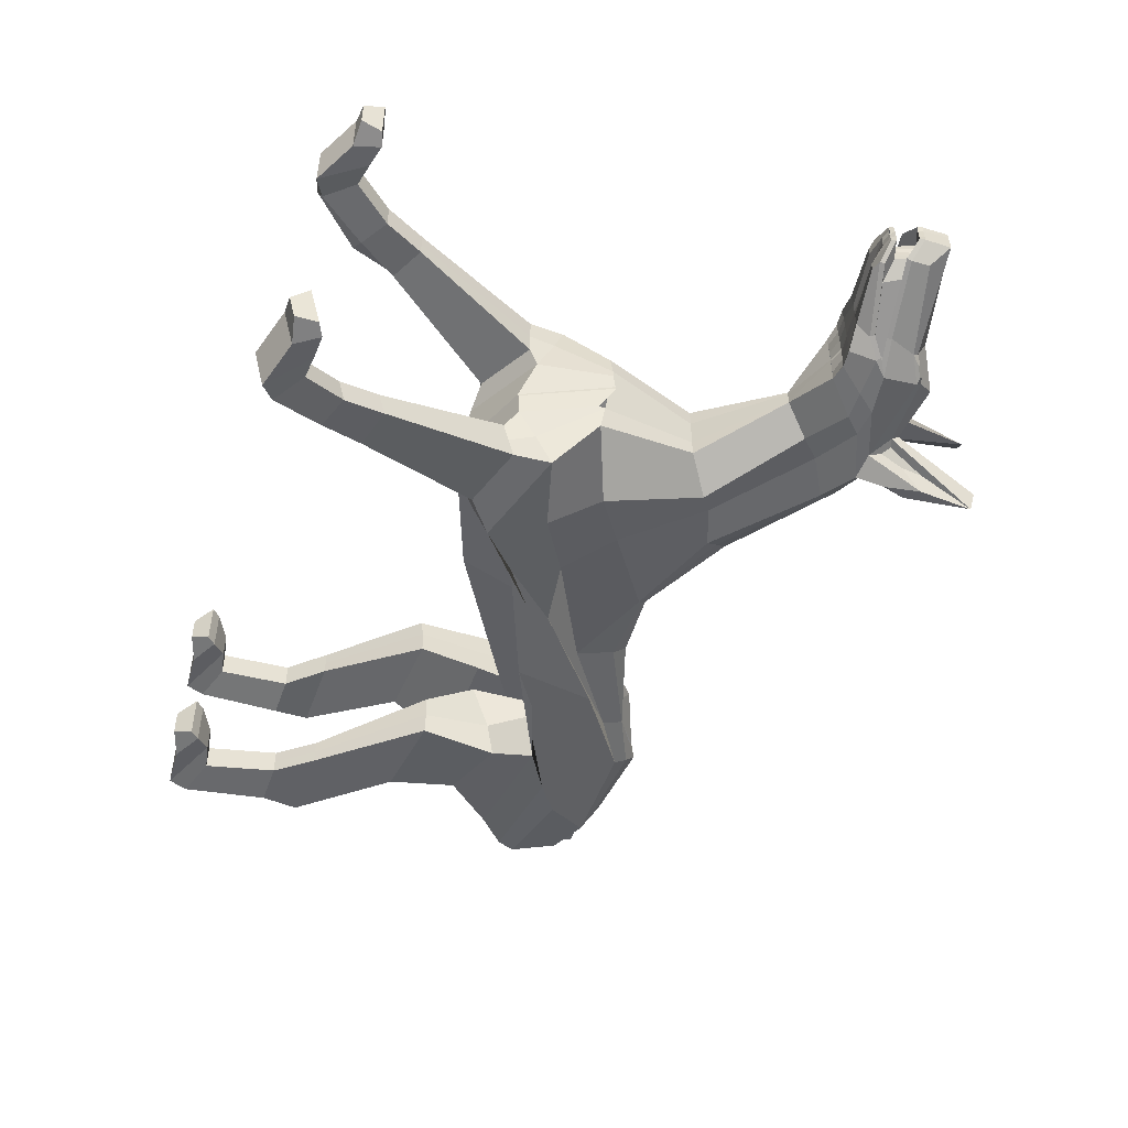
<metadata>
{"format":"obj","ext":"obj","renderer":"f3d","projection":"perspective","resolution":1024,"background":"white","views":[{"elev":-49.3,"azim":71.7,"up":"+Z"}]}
</metadata>
<code>
o Plane.004
v -13.8 1.733 0.1003
v -15.66 0.3022 0.1003
v -16.11 2.815 0.1003
v -9.49 -1.329 -3.265
v -8.983 -4.603 -3.352
v -12.57 -5.153 -3.352
v -13.04 -2.145 -2.257
v 13.11 6.25 -0.4037
v 13.26 6.152 -0.7365
v 13.98 6.098 -0.6917
v 13.81 6.195 -0.3612
v 18.78 8.52 0.8814
v 18.08 7.863 0.2994
v 14.55 8.643 -0.568
v 14.43 8.93 -0.2467
v -7.899 4.248 -1.057
v -7.866 3.333 -1.395
v -10.22 4.715 -1.323
v -10.21 5.263 -0.9982
v 14.91 6.09 -0.08614
v 14.71 6.208 0.4366
v 13.5 9.201 -0.9536
v 13.74 9.239 -0.8365
v 14.18 9.009 -0.6776
v -8.001 -0.1768 -2.015
v -9.102 0.411 -3.248
v -1.527 -2.007 -2.87
v -1.283 -2.338 -2.034
v -13.92 4.293 -2.257
v -13.92 4.752 -1.467
v 18.74 7.462 0.9937
v 18.01 7.136 0.3821
v -16.08 1.466 -1.548
v -15.87 0.9298 -2.419
v -14.8 -0.1538 -2.257
v -15.08 0.8657 -1.467
v 3.089 4.638 -0.8318
v 3.284 4.158 -1.119
v -0.5322 2.454 -1.363
v -0.8218 2.686 -1.003
v -13.14 -2.212 -1.467
v -12.58 -5.148 -2.366
v -12.59 -5.109 -1.379
v -13.75 -2.693 -0.6776
v -4.495 -1.676 -3.154
v -11.02 1.492 -3.123
v 1.102 -3.799 -3.32
v 3.741 -5.573 -4.635
v 11.9 7.916 -1.302
v 9.811 8.684 -1.244
v 13.53 7.732 -1.198
v 15 7.505 -0.619
v 6.087 2.898 -1.846
v 7.54 1.927 -1.046
v 8.539 -2.409 -2.243
v 5.757 -1.355 -3.344
v 8.676 6.846 -0.8127
v 7.22 7.644 -1.204
v 8.797 8.507 -1.551
v 10.71 7.778 -1.322
v 4.134 -3.199 -3.57
v 7.653 -4.147 -4.266
v 5.121 3.493 -1.318
v 3.919 -6.325 -3.437
v 7.491 1.932 -0.2768
v 10.2 5.167 0.3794
v 10.17 5.18 0.5058
v 7.824 -4.875 -3.077
v 8.67 -2.25 -1.211
v 7.627 -5.719 -4.35
v 5.149 -6.642 -4.589
v -9.106 -0.9015 0.1003
v -15.36 -0.3517 -0.6776
v -8.326 0.679 -0.6776
v -3.87 2.447 -1.141
v -4.133 0.8516 -1.483
v 8.689 8.889 -1.049
v 7.029 8.114 -0.7984
v 9 9.687 -1.951
v 9.496 11 -2.328
v -15.45 3.506 -2.257
v -15.2 4.276 -1.467
v 17.1 5.889 0.5777
v 17.04 5.925 0.9941
v 14.62 6.265 1.06
v 14.63 6.262 0.9772
v 17.88 6.097 1.236
v 17.76 6.135 1.422
v -13.92 5.212 0.1003
v -13.92 5.212 -0.6776
v -15.18 4.766 -0.445
v -15.18 4.766 0.1003
v 6.789 8.591 0.2665
v 6.859 8.555 -0.2378
v 2.887 5.111 -0.5481
v 2.939 4.983 0.5008
v -1.203 2.648 0.155
v -1.026 2.936 -0.6546
v -3.765 2.985 -0.8093
v -4.446 1.78 -0.03898
v 10.36 9.884 0.3949
v 10.47 9.816 -0.3715
v 8.552 9.301 -0.5498
v 8.435 9.372 0.221
v -7.96 4.251 -0.7592
v -8.042 3.21 -0.02692
v -9.155 -1.696 -1.971
v 4.554 -7.1 -0.8547
v 4.181 -7.048 -2.127
v 7.951 -5.631 -1.948
v 8.065 -5.672 -1.022
v 8.593 -2.465 -1.053
v 8.844 -1.817 0.08344
v 8.809 -1.924 1.273
v 7.428 1.963 1.088
v -1.353 -5.194 -0.531
v -3.015 0.9806 -1.03
v -16.37 2.108 -0.6776
v 18.69 7.496 1.477
v 18.71 7.483 1.278
v 18.75 8.538 1.166
v 18.73 8.552 1.365
v -10.22 5.565 0.08778
v -10.22 5.651 -0.6852
v 14.46 9.335 0.872
v 14.5 9.304 0.453
v 12.8 10.22 -0.1254
v 12.74 10.25 0.644
v 13.59 6.35 0.96
v 13.72 6.262 0.1775
v 12.88 6.42 0.9246
v 13.02 6.317 0.1358
v 7.621 -5.929 -3.476
v 9.138 -11.35 -5.372
v 9.141 -11.22 -5.905
v 5.162 -6.852 -3.69
v 5.246 -7.041 -2.693
v 7.615 -6.139 -2.601
v 9.629 -13 -5.859
v 9.633 -12.87 -6.392
v 7.586 -11.69 -6.027
v 7.578 -11.94 -4.96
v 9.134 -11.48 -4.838
v 7.582 -11.81 -5.493
v 8.533 -13.6 -5.185
v 9.688 -15.92 -5.74
v 10.6 -14.8 -5.876
v 9.626 -13.13 -5.324
v 8.338 -13.39 -6.525
v 8.549 -13.48 -5.703
v 10.61 -14.67 -6.41
v 11.88 -14.66 -6.3
v 11.81 -14.47 -7.331
v 10.61 -14.54 -6.943
v 9.952 -15.65 -6.317
v 9.701 -15.48 -7.587
v 12.76 -14.41 -7.309
v 12.29 -15.38 -7.546
v 10.31 -15.99 -7.705
v 10.3 -16.43 -5.858
v 11.89 -14.88 -5.361
v 10.31 -16.21 -6.782
v 12.28 -15.82 -5.699
v 13.23 -15.83 -6.107
v 13.38 -15.12 -5.523
v 12.75 -14.85 -5.462
v 12.29 -15.6 -6.623
v 12.76 -14.63 -6.386
v 13.23 -15.7 -6.64
v 13.24 -15.57 -7.174
v 13.39 -14.68 -7.37
v 13.39 -14.9 -6.447
v -8.988 -4.583 -2.366
v -12.41 -8.742 -2.736
v -12.41 -8.742 -3.284
v -15.65 -8.804 -2.736
v -15.57 -10.31 -2.644
v -15.57 -10.31 -2.096
v -15.65 -8.804 -2.187
v -13.69 -10.29 -2.644
v -14.08 -13.25 -2.888
v -14.08 -13.25 -3.436
v -13.69 -10.29 -3.193
v -12.41 -8.742 -2.187
v -8.985 -4.594 -1.379
v -8.402 -2.618 -0.6776
v -15.41 -13.84 -2.888
v -15.11 -14.62 -2.888
v -15.11 -14.62 -1.938
v -15.41 -13.84 -1.938
v -15.65 -8.804 -3.284
v -15.57 -10.31 -3.193
v -13.69 -10.29 -2.096
v -13.36 -14.69 -2.888
v -12.39 -15.05 -2.888
v -12.39 -15.05 -2.339
v -13.36 -14.69 -1.938
v -11.76 -14.36 -1.938
v -12.11 -14 -1.938
v -12.39 -15.05 -3.436
v -11.76 -14.36 -3.838
v -11.76 -14.36 -2.888
v -12.92 -13.45 -3.436
v -12.11 -14 -3.838
v -13.36 -14.69 -3.838
v -15.11 -14.62 -3.838
v -12.92 -13.45 -2.339
v -12.11 -14 -2.888
v -12.92 -13.45 -2.888
v -14.08 -13.25 -2.339
v -15.41 -13.84 -3.838
v -17.01 4.844 -0.1484
v -17.01 4.844 0.1786
v -12.43 2.445 -2.964
v -16.05 1.635 -2.526
v 9.34 6.147 -0.593
v 3.553 0.001092 -2.768
v 1.531 -1.766 -2.944
v -1.429 -1.361 -2.822
v 11.34 7.139 -1.229
v 12.5 7.155 -1.171
v 14.08 7.189 -1.002
v -5.369 1.821 -2.827
v -16.15 2.234 -1.602
v -14.11 2.502 0.1003
v -16 3.585 0.1003
v 17.53 6.008 0.4636
v 18.29 6.217 1.036
v 14.8 6.66 -0.5587
v 12.55 6.022 -0.6499
v 18.25 6.236 1.269
v 18.22 6.249 1.466
v -16.28 3.084 -0.445
v 8.829 10.53 -2.121
v 13.38 9.485 -0.6319
v 12.34 6.159 0.07953
v 12.41 6.106 -0.4643
v 10.63 9.389 -0.8751
v 12.33 6.163 0.8649
v 9.319 13.29 -2.375
v 9.735 13.3 -1.9
v 9.371 10.74 -1.147
v 9.94 9.217 -1.088
v 10.25 9.495 -0.9443
v -17.13 4.382 -0.1484
v -17.13 4.382 0.1786
v 9.809 10.12 -1.507
v 9.713 11.02 -1.526
v 14.12 7.427 -0.9323
v 13.35 7.668 -1.034
v 13.48 7.558 -1.048
v 14.25 7.323 -0.9465
v 13.65 7.729 2.92
v 12.9 7.955 2.819
v 13.75 7.826 2.705
v 14.56 7.559 2.812
v 18.37 6.424 1.469
v 18.35 6.436 1.653
v 17.55 6.676 1.549
v 17.56 6.664 1.365
v 18.32 6.458 1.848
v 17.52 6.693 1.744
v 17.46 6.719 2.01
v 18.26 6.49 2.113
v 18.7 7.259 1.045
v 17.89 7.528 0.9365
v 17.2 7.187 0.334
v 18.04 6.929 0.4452
v -13.79 1.731 0.2193
v -16.11 2.815 0.2193
v -15.65 0.2128 0.2193
v -9.071 -1.595 3.584
v -13.51 -2.488 2.577
v -12.58 -5.129 3.352
v -8.851 -5.128 3.352
v 12.82 6.43 2.348
v 13.45 6.423 2.466
v 13.59 6.345 2.842
v 12.9 6.376 2.736
v 18.65 8.599 2.03
v 14.18 9.1 2.113
v 14.2 8.869 2.505
v 17.92 8.008 2.547
v -8.356 3.142 1.164
v -10.22 5.249 1.285
v -10.21 4.876 1.598
v -8.25 2.628 1.449
v 14.54 6.319 1.88
v 14.6 6.282 2.453
v 13.03 9.716 2.2
v 13.19 9.754 2.251
v 13.85 9.399 2.207
v -9.203 1.242 2.24
v -1.42 -4.997 1.272
v -1.445 -5.159 1.965
v -9.206 1.308 3.482
v -13.92 4.752 1.787
v -13.92 4.293 2.577
v 18.64 7.532 2.058
v 17.87 7.265 2.548
v -16.09 0.8952 1.868
v -14.87 -0.003851 1.787
v -14.81 0.00094 2.577
v -15.76 0.9471 2.739
v 2.971 4.589 1.715
v -1.128 2.125 1.304
v -1.045 1.6 1.586
v 3.086 4.124 1.993
v -13.52 -2.539 1.787
v -13.63 -2.623 0.9972
v -12.53 -5.289 1.698
v -12.58 -5.144 2.685
v -4.375 -2.508 2.906
v -10.83 1.352 3.437
v 0.6125 -5.228 2.663
v 4.687 -6.154 3.432
v 11.4 8.232 2.798
v 13.01 8.072 3.011
v 13.07 9.482 2.579
v 9.382 8.938 2.222
v 14.6 7.76 2.8
v 5.785 2.843 2.672
v 5.905 -1.398 3.455
v 8.776 -2.019 2.054
v 7.388 1.971 1.873
v 8.286 7.063 1.958
v 9.692 8.425 2.563
v 7.756 9.256 2.318
v 6.902 7.812 2.011
v 4.716 -3.461 3.128
v 8.381 -3.938 3.572
v 5 3.322 2.174
v 4.931 -6.541 2.159
v 10.06 5.243 1.156
v 10.04 5.254 1.283
v 8.603 -4.379 2.265
v 6.381 -6.809 3.278
v 8.652 -5.434 3.278
v -9.106 -0.9015 0.2193
v -9.207 1.34 0.9972
v -15.61 -0.1855 0.9972
v -4.359 1.176 1.138
v -4.249 0.6495 1.424
v 7.905 9.481 1.752
v 6.871 8.183 1.607
v 8.896 11.35 2.858
v 8.473 9.993 2.59
v -15.18 4.306 1.787
v -15.8 3.079 2.577
v 16.96 5.978 1.895
v 16.91 6.005 2.314
v 14.58 6.292 1.261
v 17.73 6.149 1.604
v 17.84 6.131 1.82
v 14.59 6.289 1.334
v -13.92 5.212 0.2193
v -15.18 4.766 0.2193
v -15.18 4.766 0.7646
v -13.92 5.212 0.9972
v 6.761 8.605 0.4677
v 2.912 4.991 0.6138
v 2.85 5.045 1.443
v 6.872 8.539 0.9801
v -1.205 2.644 0.2701
v -4.447 1.781 0.07777
v -4.46 1.712 0.8517
v -1.215 2.594 1.03
v 10.34 9.899 0.574
v 8.408 9.389 0.4401
v 8.343 9.429 1.207
v 10.25 9.954 1.342
v -7.999 3.844 0.1188
v -7.943 4.664 0.9305
v -8.842 -1.973 2.291
v 4.621 -7.095 -0.6461
v 8.038 -5.725 -0.9427
v 8.607 -5.108 0.6439
v 5.255 -6.904 0.9939
v 8.835 -1.842 0.1974
v 8.811 -1.917 0.9649
v -1.356 -5.151 -0.3786
v -2.889 0.688 0.81
v -16.11 2.815 0.9972
v 18.67 7.503 1.572
v 18.71 8.564 1.547
v 18.69 8.578 1.746
v 18.65 7.516 1.771
v -10.22 5.57 0.2071
v -10.23 5.554 0.9696
v 14.44 9.343 0.9862
v 12.73 10.26 0.7613
v 12.65 10.32 1.528
v 14.39 9.376 1.404
v 13.57 6.363 1.148
v 13.49 6.408 1.919
v 12.9 6.404 1.021
v 12.83 6.438 1.794
v 8.652 -5.434 2.379
v 11.15 -10.8 3.513
v 11.15 -10.8 2.964
v 6.381 -6.809 1.479
v 6.381 -6.809 2.379
v 8.648 -5.44 1.473
v 11.93 -12.4 3.604
v 11.93 -12.4 3.055
v 9.62 -11.6 3.402
v 11.15 -10.8 2.415
v 9.7 -11.54 2.415
v 9.592 -11.62 2.815
v 10.75 -13.15 2.507
v 11.93 -12.4 2.507
v 13.2 -13.95 2.659
v 12.49 -15.16 2.258
v 10.75 -13.15 3.604
v 10.39 -13.4 2.559
v 13.2 -13.95 3.208
v 13.2 -13.95 3.756
v 14.39 -13.76 4.158
v 14.39 -13.76 3.208
v 12.24 -15.33 2.856
v 12.49 -15.16 4.158
v 13.18 -15.56 4.158
v 15.02 -14.6 4.158
v 15.31 -13.53 4.158
v 14.39 -13.76 2.257
v 13.18 -15.56 2.258
v 13.18 -15.56 3.208
v 15.02 -14.6 2.257
v 15.31 -13.53 2.257
v 15.98 -13.69 2.257
v 15.97 -14.53 2.659
v 15.02 -14.6 3.208
v 15.31 -13.53 3.207
v 15.97 -14.53 3.207
v 15.98 -13.69 3.207
v 15.98 -13.69 4.158
v 15.97 -14.53 3.756
v -8.881 -5.004 2.685
v -12.41 -8.742 3.604
v -12.41 -8.742 3.055
v -15.65 -8.804 3.055
v -15.65 -8.804 2.506
v -15.57 -10.31 2.415
v -15.57 -10.31 2.964
v -13.69 -10.29 2.964
v -13.69 -10.29 3.513
v -14.08 -13.25 3.756
v -14.08 -13.25 3.207
v -8.886 -4.985 1.698
v -12.41 -8.742 2.506
v -8.6 -2.371 0.9972
v -15.41 -13.84 3.207
v -15.41 -13.84 2.257
v -15.11 -14.62 2.257
v -15.11 -14.62 3.207
v -15.65 -8.804 3.604
v -15.57 -10.31 3.513
v -13.69 -10.29 2.415
v -13.36 -14.69 3.207
v -13.36 -14.69 2.257
v -12.39 -15.05 2.659
v -12.39 -15.05 3.207
v -12.11 -14 2.257
v -11.76 -14.36 2.257
v -11.76 -14.36 3.207
v -11.76 -14.36 4.157
v -12.39 -15.05 3.756
v -12.92 -13.45 3.756
v -15.11 -14.62 4.157
v -13.36 -14.69 4.157
v -12.11 -14 4.157
v -12.92 -13.45 2.659
v -12.11 -14 3.207
v -12.92 -13.45 3.207
v -14.08 -13.25 2.659
v -15.41 -13.84 4.157
v -17.01 4.844 0.468
v -15.99 1.753 2.846
v -12.51 2.47 3.284
v 8.996 6.335 1.892
v 1.745 -2.322 2.75
v 3.452 -0.586 3.067
v -2.333 -3.102 2.485
v 10.32 7.772 2.688
v 11.97 7.506 2.849
v 13.62 7.489 3.015
v -6.274 -0.1519 2.785
v -16.32 1.799 1.921
v -16 3.585 0.2193
v -14.1 2.499 0.2193
v 18.22 6.281 2.09
v 17.33 6.139 2.505
v 14.48 6.884 2.821
v 12.25 6.208 2.513
v 18.19 6.266 1.645
v 18.25 6.265 1.855
v -16 3.585 0.7646
v 8.27 10.86 2.583
v 12.14 6.285 1.733
v 12.13 6.274 2.289
v 10.3 9.583 1.925
v 12.31 6.176 0.9818
v 8.75 13.65 2.521
v 9.26 13.6 2.155
v 9.034 10.95 1.718
v 9.913 9.697 1.898
v 9.57 9.436 2.013
v -17.13 4.382 0.468
v 9.295 11.26 2.13
v 9.363 10.38 2.26
v 17.05 7.31 2.405
v 17.86 7.056 2.513
v 18.6 7.322 2.027
v 17.88 7.579 1.929
v 17.87 7.579 1.68
v 18.58 7.323 1.776
v 14.96 7.303 -0.6121
v 14.16 7.559 -0.7189
v 18.39 6.408 0.9999
v 17.59 6.646 0.8955
v 17.59 6.652 1.169
v 18.39 6.413 1.274
v 18.6 7.31 1.577
v 18.61 7.303 1.482
v 17.8 7.58 1.373
v 17.79 7.586 1.468
v 17.36 6.342 2.532
v 16.55 6.578 2.426
v 13.81 7.283 2.693
v 14.6 7.049 2.796
v 17.57 6.204 0.417
v 14.92 6.825 -0.5386
v 18.63 7.29 1.283
v 13.77 7.629 2.976
v 14.16 7.041 -0.6372
v 16.78 6.435 0.3141
v 17.83 7.563 1.175
v 13.01 7.853 2.875
v 14.13 9.128 -0.5451
v 13.69 9.357 -0.7039
v 13.22 9.616 2.471
v 13.87 9.26 2.428
f 1 2 3
f 4 5 6 7
f 8 9 10 11
f 12 13 14 15
f 16 17 18 19
f 11 10 20 21
f 22 23 24 14
f 25 26 27 28
f 19 18 29 30
f 31 32 13 12
f 33 34 35 36
f 37 38 39 40
f 41 42 43 44
f 45 27 26 46
f 47 48 27 45
f 49 50 22 51
f 51 22 14 52
f 53 54 55 56
f 57 58 59 60
f 61 62 48 47
f 52 14 13 32
f 56 55 62 61
f 63 38 58 57
f 46 26 35 34
f 28 27 48 64
f 65 54 66 67
f 68 62 55 69
f 62 70 71 48
f 72 2 73 74
f 75 76 17 16
f 69 55 54 65
f 77 59 58 78
f 59 79 80 50
f 40 39 76 75
f 78 58 38 37
f 30 29 81 82
f 21 20 83 84
f 85 86 87 88
f 89 90 91 92
f 93 94 95 96
f 97 98 99 100
f 101 102 103 104
f 104 103 94 93
f 100 99 105 106
f 25 107 4 26
f 108 109 110 111
f 111 110 112 113
f 114 69 65 115
f 116 117 109 108
f 96 95 98 97
f 3 118 73 2
f 119 120 121 122
f 123 124 90 89
f 72 74 117 116
f 125 126 127 128
f 129 130 86 85
f 106 105 124 123
f 122 121 126 125
f 131 132 130 129
f 133 134 135 70
f 64 136 137 109
f 109 137 138 110
f 68 133 70 62
f 134 139 140 135
f 70 135 141 71
f 137 142 143 138
f 136 144 142 137
f 145 146 147 148
f 135 140 149 141
f 142 145 148 143
f 144 150 145 142
f 151 152 153 154
f 150 155 146 145
f 139 151 154 140
f 140 154 156 149
f 153 157 158 159
f 154 153 159 156
f 146 160 161 147
f 155 162 160 146
f 163 164 165 166
f 160 163 166 161
f 162 167 163 160
f 152 168 157 153
f 169 170 171 172
f 167 169 164 163
f 168 172 171 157
f 157 171 170 158
f 173 174 175 5
f 176 177 178 179
f 180 181 182 183
f 43 179 184 185
f 36 41 44 73
f 107 173 5 4
f 73 44 186 74
f 26 4 7 35
f 42 176 179 43
f 44 43 185 186
f 187 188 189 190
f 5 175 191 6
f 175 183 192 191
f 174 180 183 175
f 177 187 190 178
f 179 178 193 184
f 194 195 196 197
f 197 196 198 199
f 195 200 201 202
f 203 204 205 206
f 189 197 199 207
f 204 201 200 205
f 208 202 201 204
f 181 209 203 182
f 209 208 204 203
f 188 194 197 189
f 190 189 207 210
f 183 182 211 192
f 182 203 206 211
f 178 190 210 193
f 91 212 213 92
f 29 214 215 81
f 53 63 57 216
f 39 217 218 76
f 76 218 219 17
f 216 57 60 220
f 38 63 217 39
f 221 49 51 222
f 17 219 223 18
f 18 223 214 29
f 82 81 215 224
f 92 225 226
f 84 83 227 228
f 9 221 222 10
f 10 222 229 20
f 66 216 220 230
f 20 229 227 83
f 54 53 216 66
f 88 87 231 232
f 226 233 118 3
f 214 46 34 215
f 217 56 61 218
f 218 61 47 219
f 63 53 56 217
f 219 47 45 223
f 223 45 46 214
f 224 215 34 33
f 225 1 3 226
f 233 224 33 118
f 87 84 228 231
f 91 82 224 233
f 206 205 194 188
f 207 199 208 209
f 210 207 209 181
f 199 198 202 208
f 196 195 202 198
f 205 200 195 194
f 192 211 187 177
f 184 193 180 174
f 211 206 188 187
f 6 191 176 42
f 186 185 173 107
f 35 7 41 36
f 193 210 181 180
f 191 192 177 176
f 185 184 174 173
f 166 165 172 168
f 158 170 169 167
f 164 169 172 165
f 161 166 168 152
f 159 158 167 162
f 156 159 162 155
f 148 147 151 139
f 149 156 155 150
f 147 161 152 151
f 141 149 150 144
f 71 141 144 136
f 143 148 139 134
f 110 138 133 68
f 48 71 136 64
f 138 143 134 133
f 74 186 107 25
f 86 21 84 87
f 90 30 82 91
f 94 78 37 95
f 98 40 75 99
f 77 234 79 59
f 103 77 78 94
f 99 75 16 105
f 110 68 69 112
f 117 28 64 109
f 7 6 42 41
f 95 37 40 98
f 118 33 36 73
f 120 31 12 121
f 124 19 30 90
f 74 25 28 117
f 126 15 235 127
f 130 11 21 86
f 105 16 19 124
f 121 12 15 126
f 132 8 11 130
f 236 237 8 132
f 127 235 238 102
f 230 220 221 9
f 220 60 49 221
f 239 236 132 131
f 128 127 102 101
f 235 22 50 238
f 60 59 50 49
f 237 230 9 8
f 240 80 79 234
f 241 240 234 242
f 102 241 242 103
f 238 240 241 102
f 103 242 234 77
f 50 243 244 238
f 213 212 245 246
f 226 246 245 233
f 92 226 246 213
f 233 245 212 91
f 243 247 248 244
f 80 247 243 50
f 240 248 247 80
f 238 244 248 240
f 249 250 251 252
f 253 254 255 256
f 257 258 259 260
f 261 262 263 264
f 265 266 267 268
f 269 270 271
f 272 273 274 275
f 276 277 278 279
f 280 281 282 283
f 284 285 286 287
f 277 288 289 278
f 290 291 292 281
f 293 294 295 296
f 285 297 298 286
f 299 280 283 300
f 301 302 303 304
f 305 306 307 308
f 309 310 311 312
f 313 314 296 295
f 315 313 295 316
f 317 318 319 320
f 318 321 282 319
f 322 323 324 325
f 326 327 328 329
f 330 315 316 331
f 321 300 283 282
f 323 330 331 324
f 332 326 329 308
f 314 304 303 296
f 294 333 316 295
f 115 334 335 325
f 336 114 324 331
f 331 316 337 338
f 339 340 341 271
f 342 284 287 343
f 114 115 325 324
f 344 345 329 328
f 328 320 346 347
f 306 342 343 307
f 345 305 308 329
f 297 348 349 298
f 288 350 351 289
f 352 353 354 355
f 356 357 358 359
f 360 361 362 363
f 364 365 366 367
f 368 369 370 371
f 369 360 363 370
f 365 372 373 366
f 293 296 272 374
f 375 376 377 378
f 376 379 380 377
f 381 375 378 382
f 361 364 367 362
f 270 271 341 383
f 384 385 386 387
f 388 356 359 389
f 339 381 382 340
f 390 391 392 393
f 394 352 355 395
f 372 388 389 373
f 385 390 393 386
f 396 394 395 397
f 398 338 399 400
f 333 378 401 402
f 378 377 403 401
f 336 331 338 398
f 400 399 404 405
f 338 337 406 399
f 401 403 407 408
f 402 401 408 409
f 410 411 412 413
f 399 406 414 404
f 408 407 411 410
f 409 408 410 415
f 416 417 418 419
f 415 410 413 420
f 405 404 417 416
f 404 414 421 417
f 418 422 423 424
f 417 421 422 418
f 413 412 425 426
f 420 413 426 427
f 428 429 430 431
f 426 425 429 428
f 427 426 428 432
f 419 418 424 433
f 434 435 436 437
f 432 428 431 434
f 433 424 436 435
f 424 423 437 436
f 438 275 439 440
f 441 442 443 444
f 445 446 447 448
f 311 449 450 442
f 302 341 310 309
f 374 272 275 438
f 341 340 451 310
f 296 303 273 272
f 312 311 442 441
f 310 451 449 311
f 452 453 454 455
f 275 274 456 439
f 439 456 457 446
f 440 439 446 445
f 444 443 453 452
f 442 450 458 443
f 459 460 461 462
f 460 463 464 461
f 462 465 466 467
f 468 469 470 471
f 454 472 463 460
f 471 470 467 466
f 473 471 466 465
f 448 447 468 474
f 474 468 471 473
f 455 454 460 459
f 453 475 472 454
f 446 457 476 447
f 447 476 469 468
f 443 458 475 453
f 358 357 213 477
f 298 349 478 479
f 322 480 326 332
f 307 343 481 482
f 343 287 483 481
f 480 484 327 326
f 308 307 482 332
f 485 486 318 317
f 287 286 487 483
f 286 298 479 487
f 348 488 478 349
f 357 489 490
f 350 491 492 351
f 279 278 486 485
f 278 289 493 486
f 335 494 484 480
f 289 351 492 493
f 325 335 480 322
f 353 495 496 354
f 489 270 383 497
f 479 478 304 314
f 482 481 330 323
f 481 483 315 330
f 332 482 323 322
f 483 487 313 315
f 487 479 314 313
f 488 301 304 478
f 490 489 270 269
f 497 383 301 488
f 354 496 491 350
f 358 497 488 348
f 469 455 459 470
f 472 474 473 463
f 475 448 474 472
f 463 473 465 464
f 461 464 465 462
f 470 459 462 467
f 457 444 452 476
f 450 440 445 458
f 476 452 455 469
f 274 312 441 456
f 451 374 438 449
f 303 302 309 273
f 458 445 448 475
f 456 441 444 457
f 449 438 440 450
f 429 433 435 430
f 423 432 434 437
f 431 430 435 434
f 425 419 433 429
f 422 427 432 423
f 421 420 427 422
f 411 405 416 412
f 414 415 420 421
f 412 416 419 425
f 406 409 415 414
f 337 402 409 406
f 407 400 405 411
f 377 336 398 403
f 316 333 402 337
f 403 398 400 407
f 340 293 374 451
f 355 354 350 288
f 359 358 348 297
f 363 362 305 345
f 367 366 342 306
f 344 328 347 498
f 370 363 345 344
f 366 373 284 342
f 377 380 114 336
f 382 378 333 294
f 273 309 312 274
f 362 367 306 305
f 383 341 302 301
f 387 386 280 299
f 389 359 297 285
f 340 382 294 293
f 393 392 290 281
f 334 115 65 67
f 395 355 288 277
f 373 389 285 284
f 386 393 281 280
f 397 395 277 276
f 499 397 276 500
f 392 371 501 290
f 494 279 485 484
f 484 485 317 327
f 502 396 397 499
f 391 368 371 392
f 290 501 320 319
f 327 317 320 328
f 500 276 279 494
f 503 498 347 346
f 504 505 498 503
f 371 370 505 504
f 501 371 504 503
f 370 344 498 505
f 320 501 506 507
f 213 246 508 477
f 489 497 508 246
f 357 213 246 489
f 497 358 477 508
f 507 506 509 510
f 346 320 507 510
f 503 346 510 509
f 501 503 509 506
f 256 255 511 512
f 513 514 515 516
f 517 518 250 249
f 519 520 521 522
f 523 524 525 526
f 527 528 529 530
f 517 52 32 268
f 249 51 52 517
f 268 32 31 265
f 252 222 51 249
f 519 228 227 531
f 532 229 222 252
f 531 227 229 532
f 265 31 120 533
f 522 231 228 519
f 512 300 321 256
f 256 321 318 253
f 513 299 300 512
f 253 318 486 534
f 527 492 491 264
f 534 486 493 530
f 530 493 492 527
f 516 387 299 513
f 264 491 496 261
f 524 523 384 119
f 258 257 232 495
f 524 119 387 516
f 261 496 232 257
f 533 120 384 523
f 258 495 231 522
f 250 518 535 251
f 518 267 536 535
f 267 266 520 536
f 266 537 521 520
f 259 526 525 260
f 254 538 529 255
f 255 529 528 511
f 511 528 263 514
f 514 263 262 515
f 262 260 525 515
f 537 526 259 521
f 516 515 525 524
f 512 511 514 513
f 531 536 520 519
f 257 260 262 261
f 534 538 254 253
f 252 251 535 532
f 523 526 537 533
f 264 263 528 527
f 532 535 536 531
f 522 521 259 258
f 530 529 538 534
f 533 537 266 265
f 268 267 518 517
f 539 24 23 540
f 15 539 540 235
f 14 24 539 15
f 235 540 23 22
f 292 291 541 542
f 281 292 542 282
f 319 541 291 290
f 282 542 541 319
f 119 122 385 384
f 122 125 390 385
f 125 128 391 390
f 101 104 369 368
f 128 101 368 391
f 104 93 360 369
f 93 96 361 360
f 96 97 364 361
f 97 100 365 364
f 100 106 372 365
f 106 123 388 372
f 123 89 356 388
f 89 92 357 356
f 357 92 213
f 226 489 246
f 3 270 489 226
f 271 270 3 2
f 2 72 339 271
f 72 116 381 339
f 116 108 375 381
f 108 111 376 375
f 111 113 379 376
f 66 230 239 67
f 335 334 502 494
f 334 67 239 502
f 239 131 396 502
f 131 129 394 396
f 129 85 352 394
f 85 88 353 352
f 88 232 495 353

</code>
